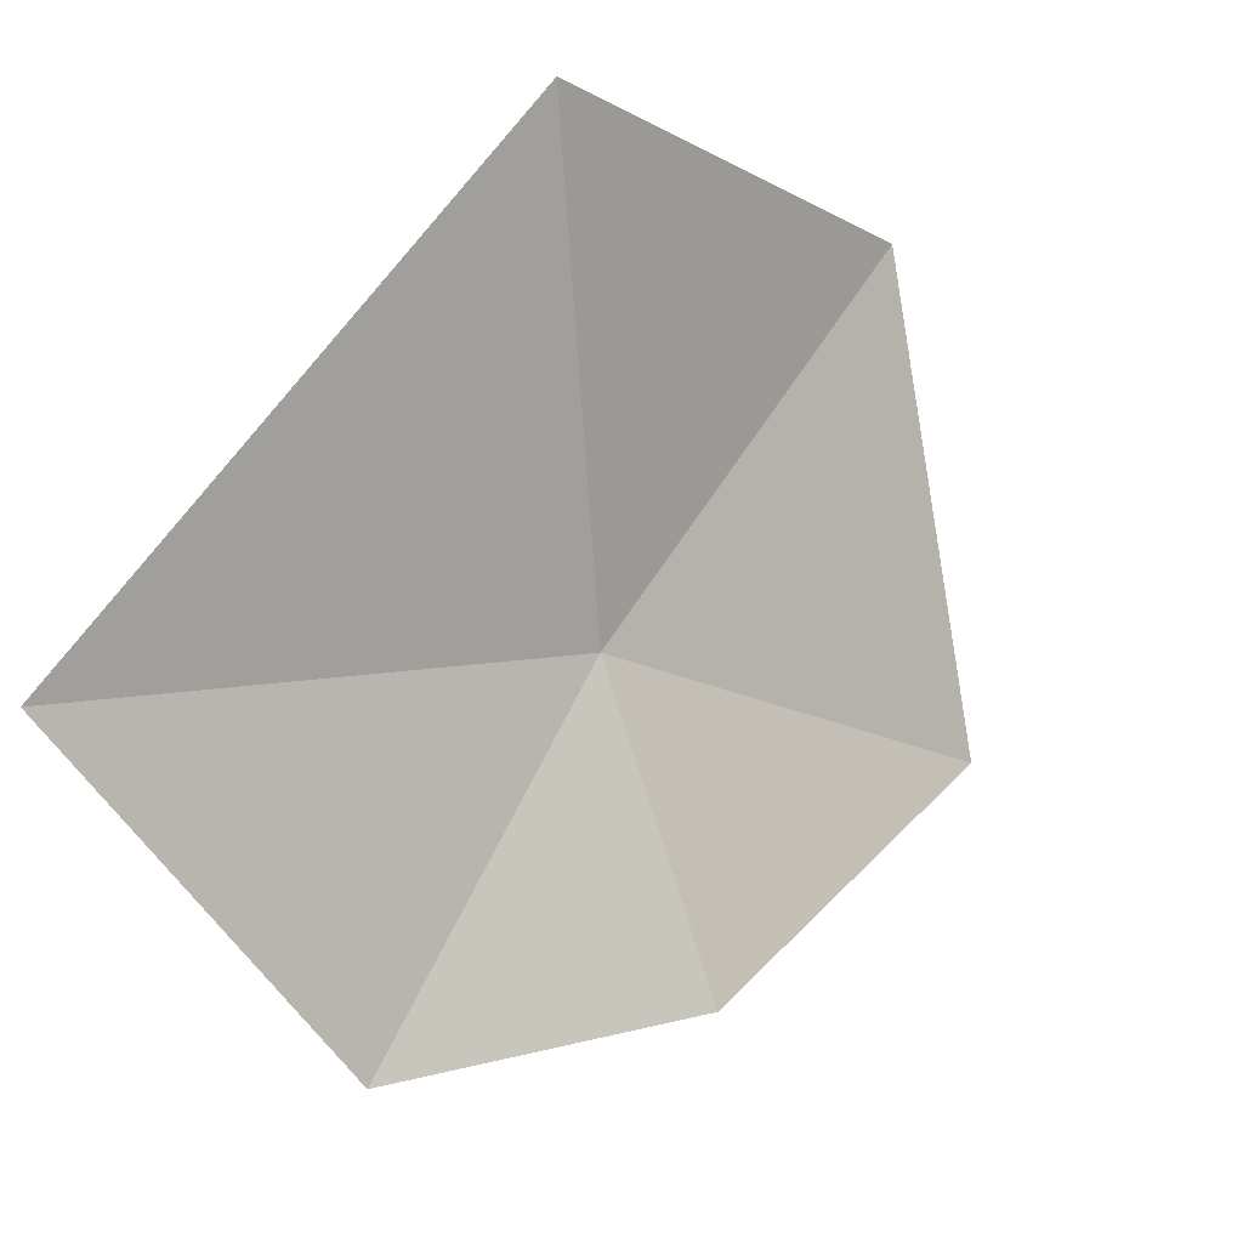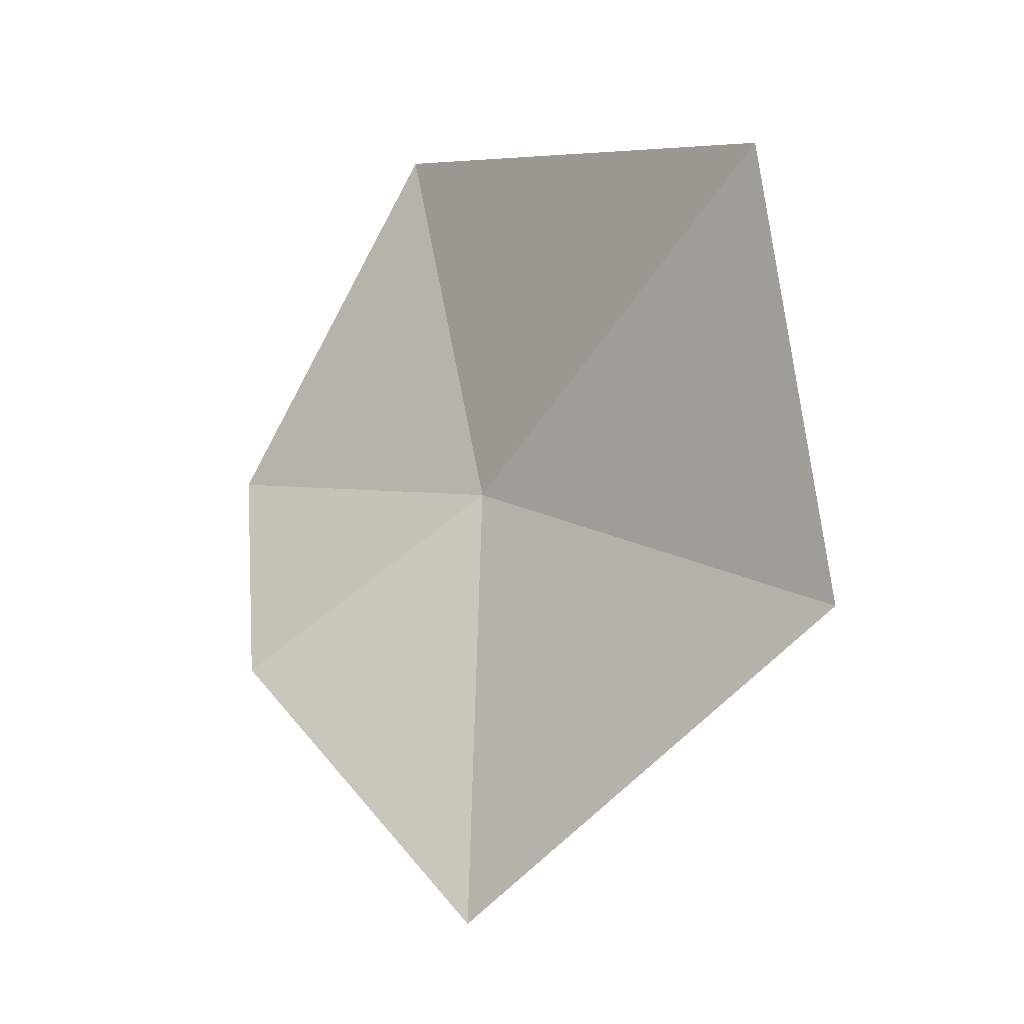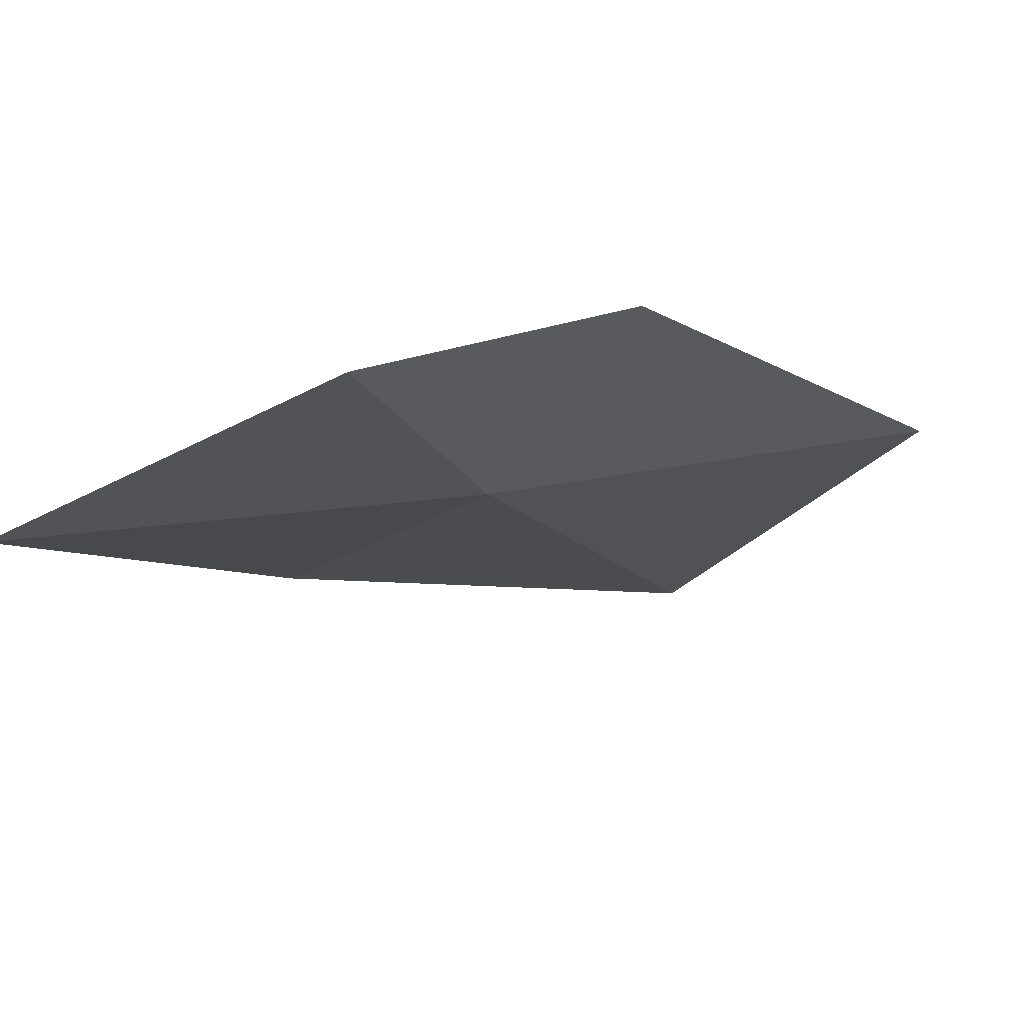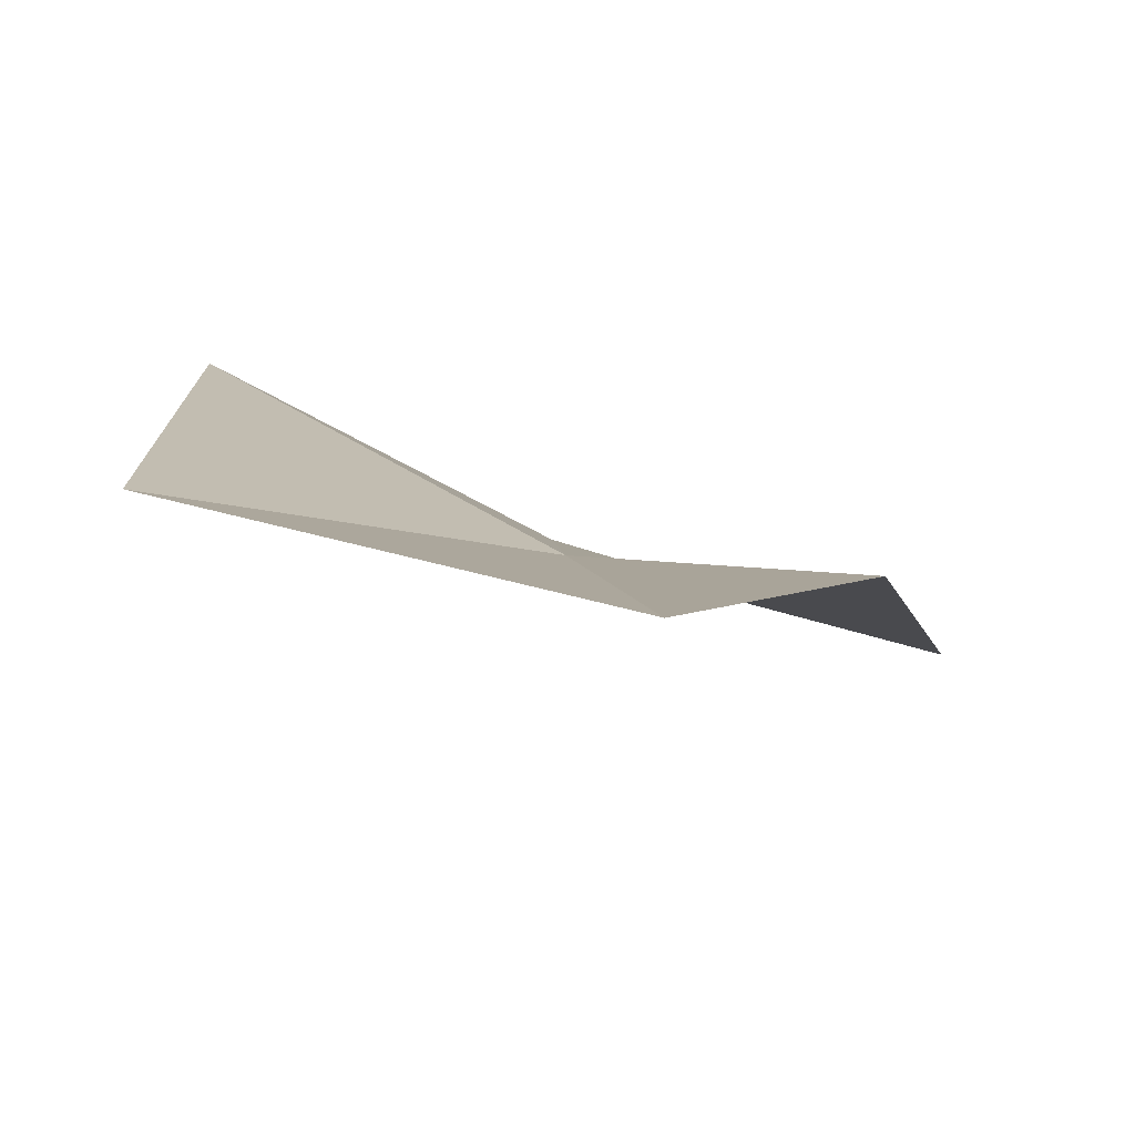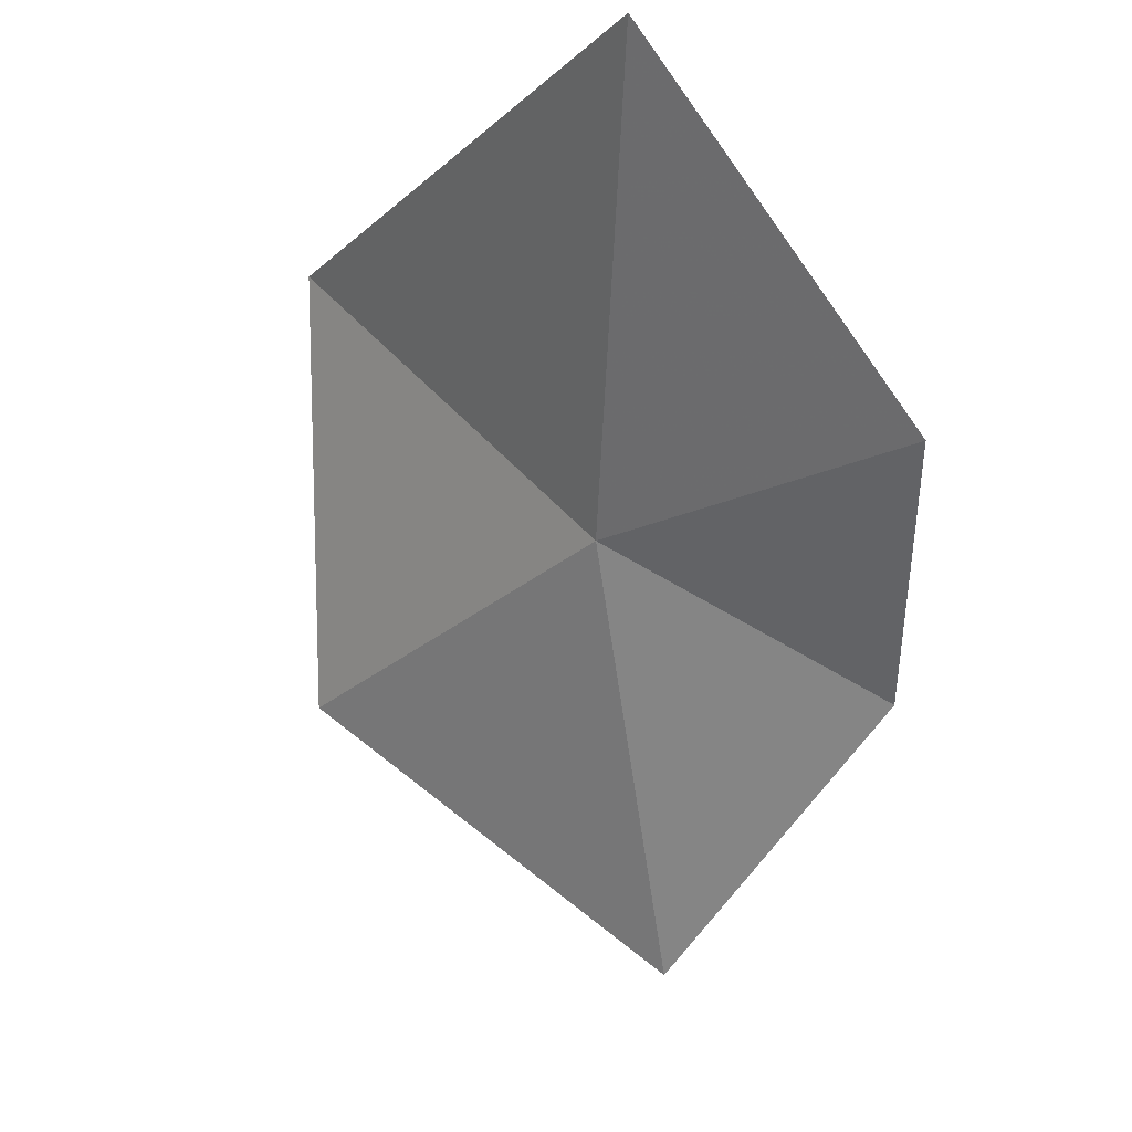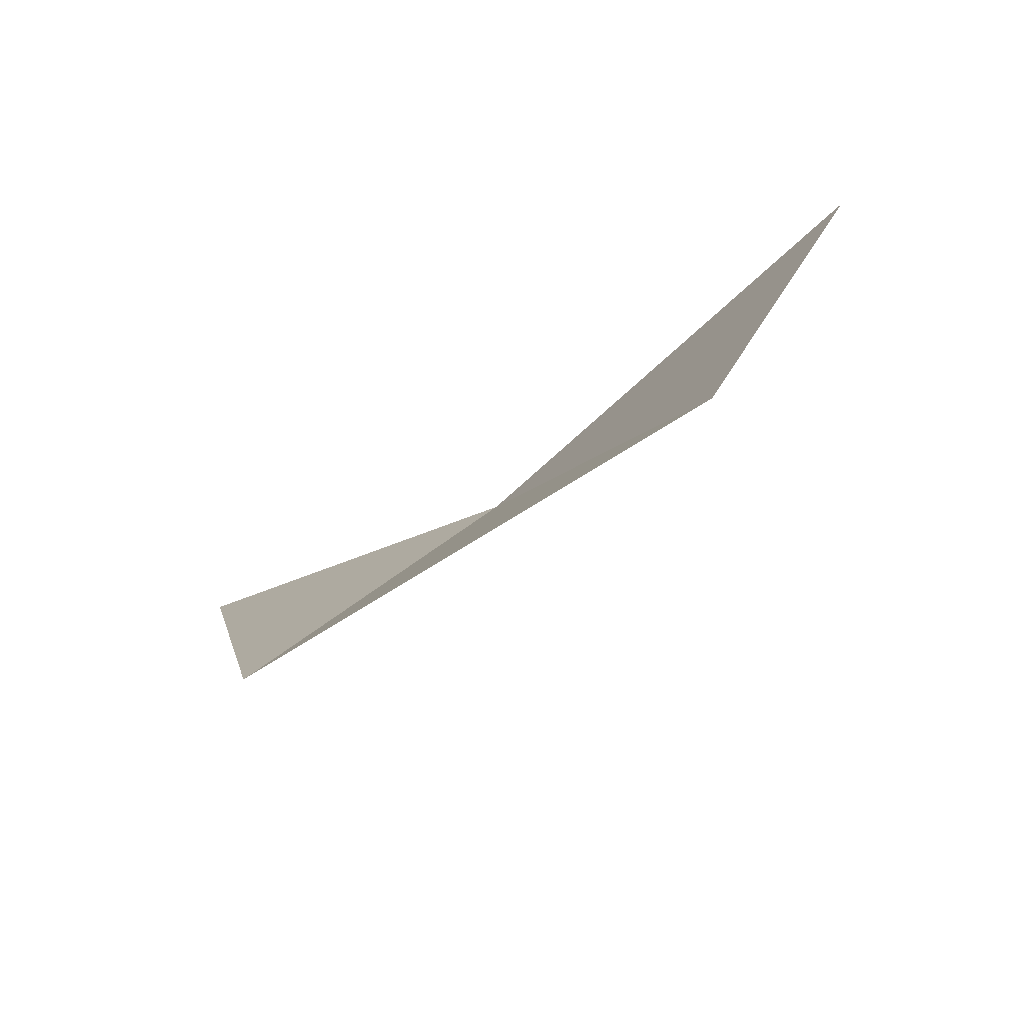
<metadata>
{"format":"obj","ext":"obj","renderer":"f3d","projection":"perspective","resolution":1024,"background":"white","views":[{"elev":-52.2,"azim":-44.3,"up":"+Y"},{"elev":73.5,"azim":111.7,"up":"+Z"},{"elev":-60.8,"azim":25.7,"up":"+Z"},{"elev":-36.9,"azim":-12.3,"up":"+Z"},{"elev":-79.4,"azim":-61.0,"up":"+Z"},{"elev":31.4,"azim":139.9,"up":"+Z"}]}
</metadata>
<code>
v 0.1996 -0.9638 0.06694
v 0.2017 -1.012 0.02151
v 0.2396 -0.9918 0.04899
v 0.2102 -0.9031 0.1172
v 0.2691 -0.9382 0.07634
v 0.1333 -1.005 0.03628
v 0.144 -0.9395 0.1162
f 1 2 3
f 1 5 4
f 1 6 2
f 1 4 7
f 1 3 5
f 1 7 6

</code>
